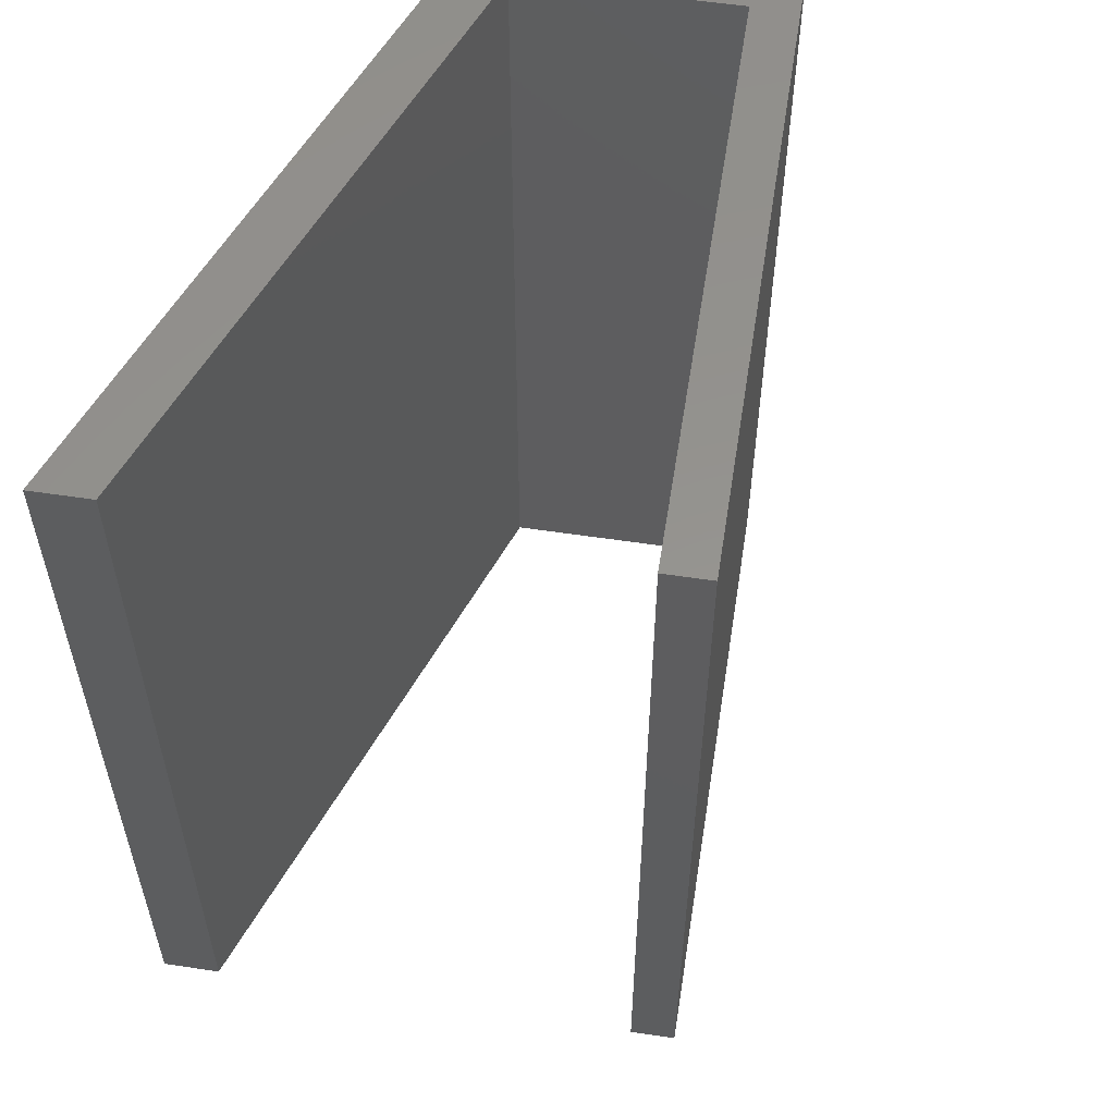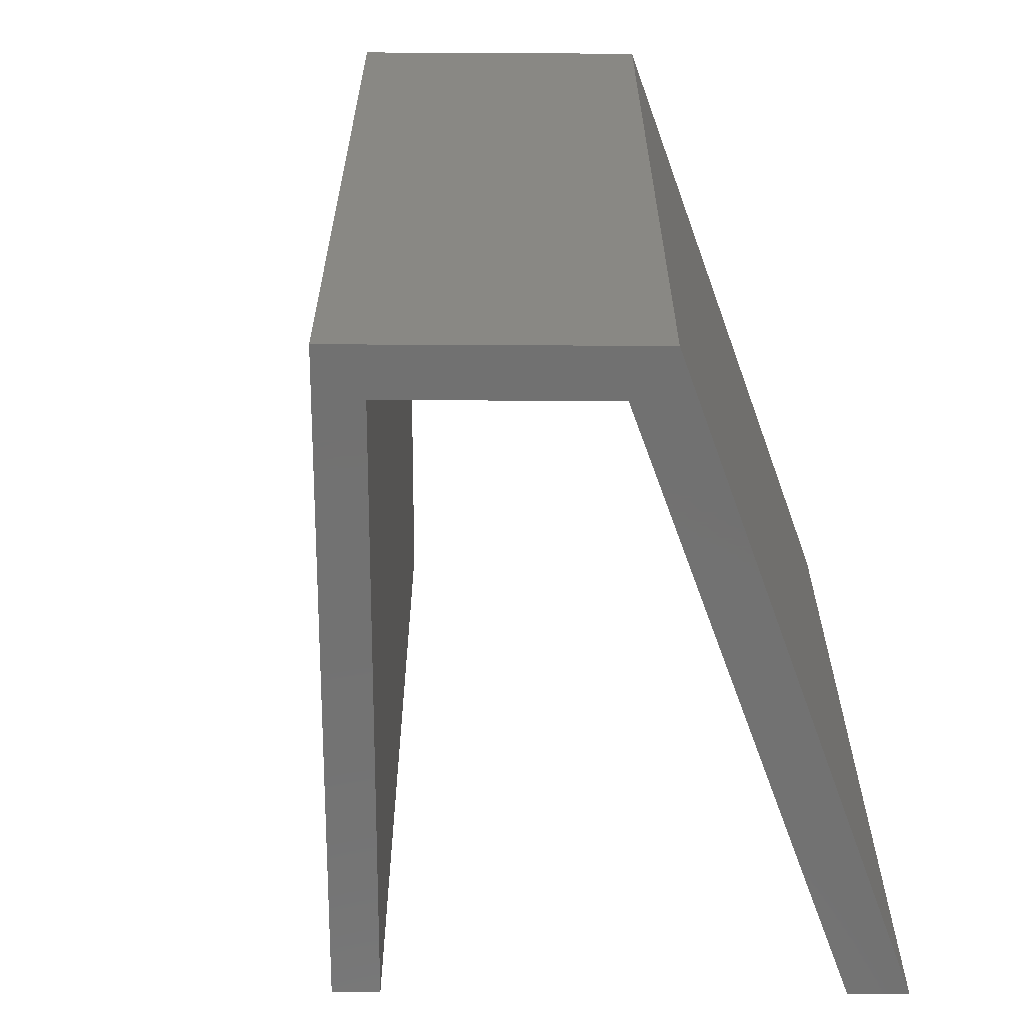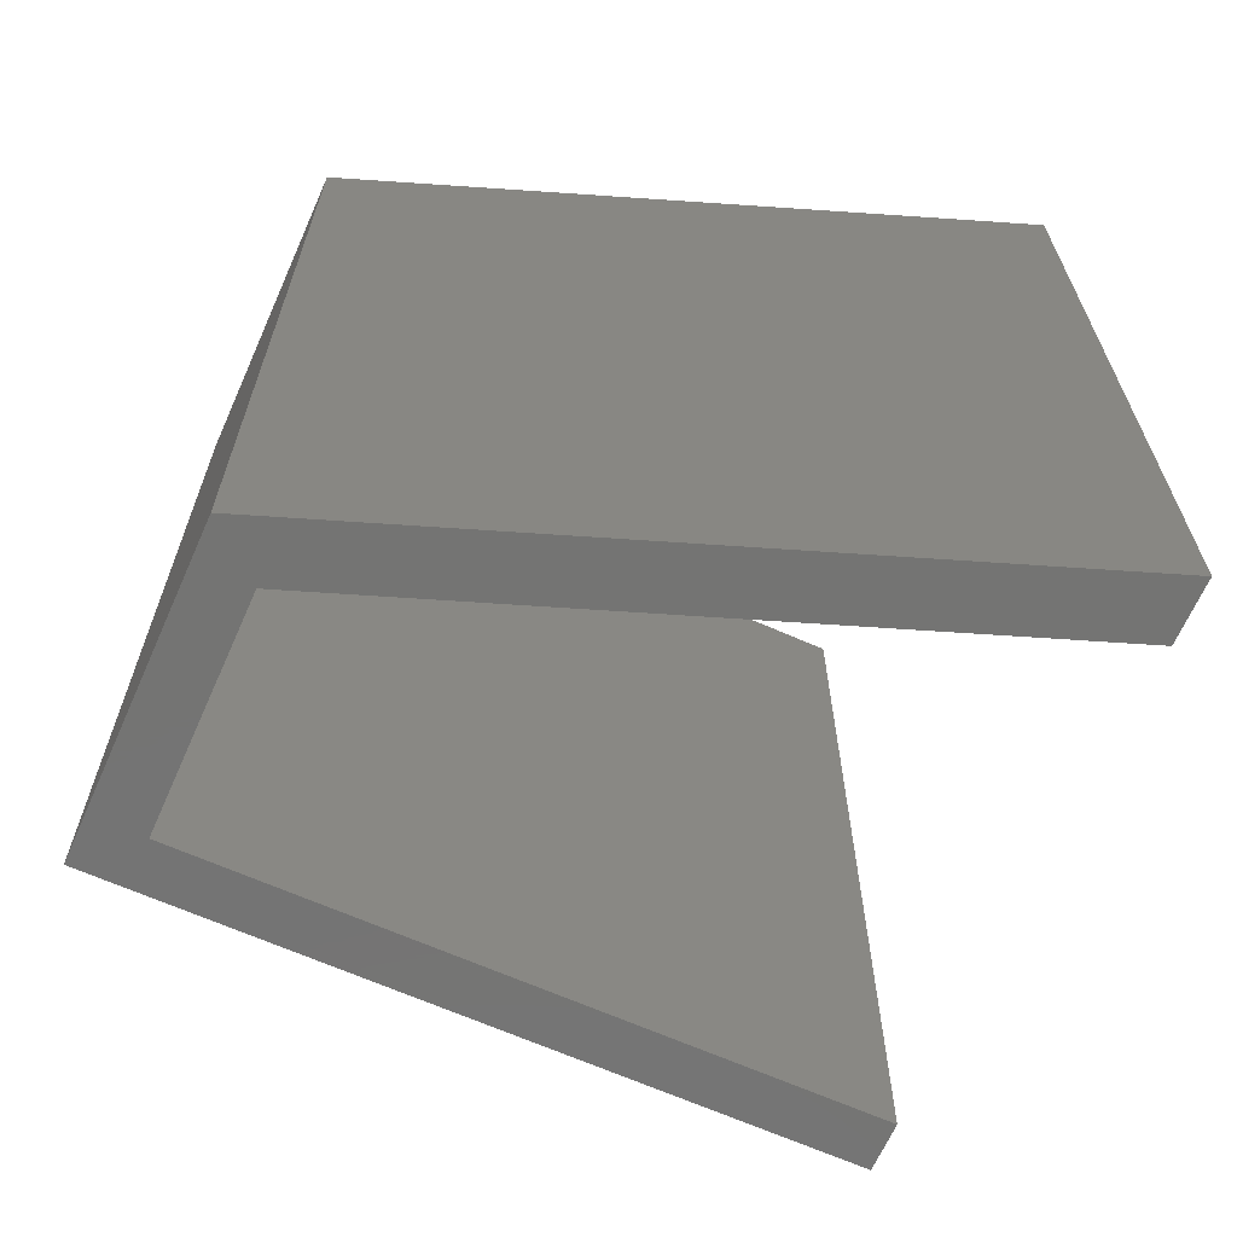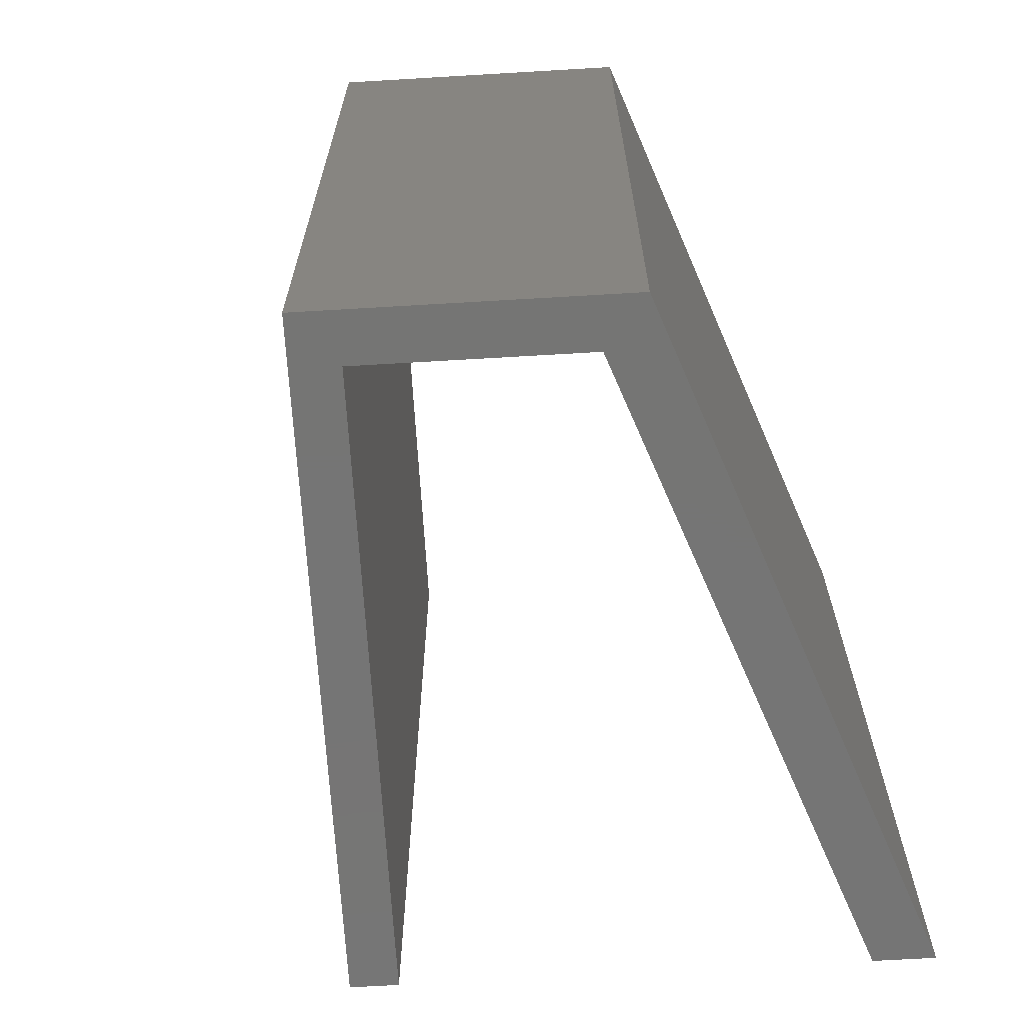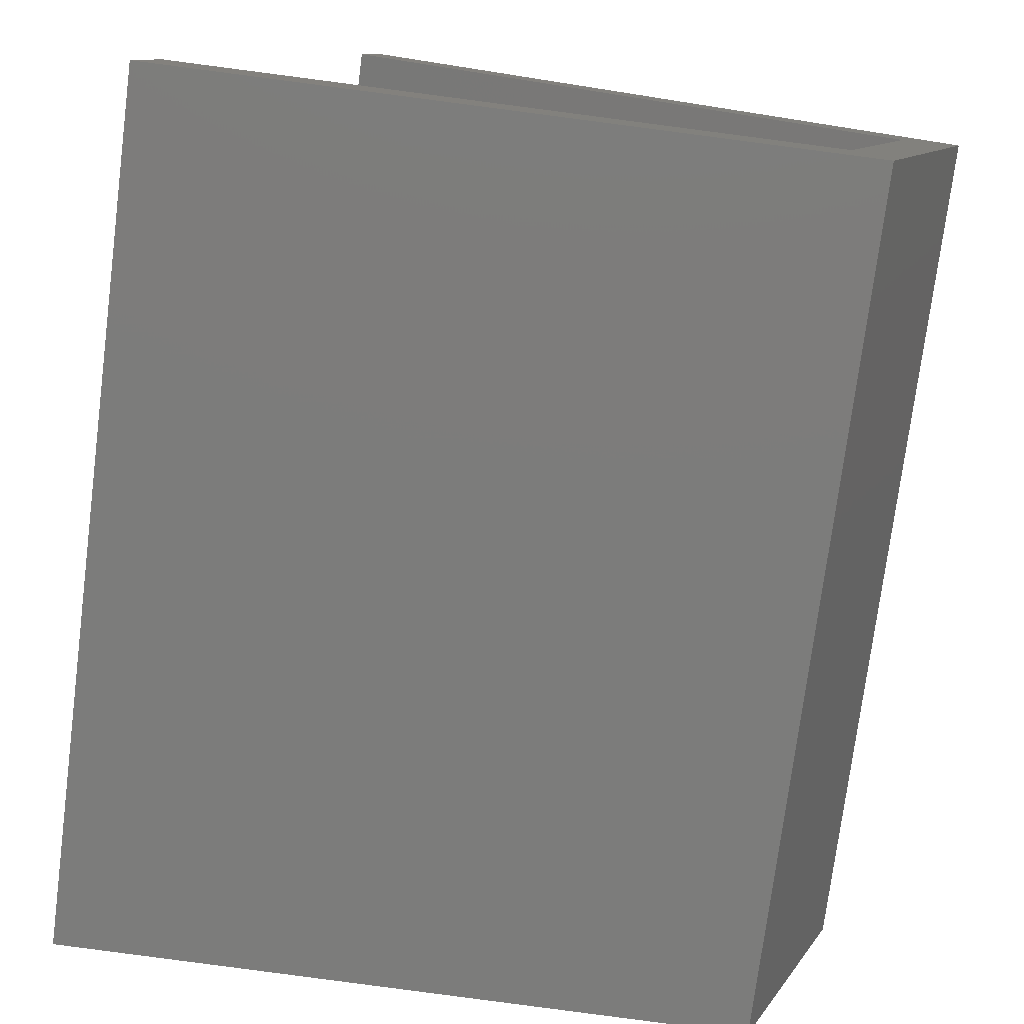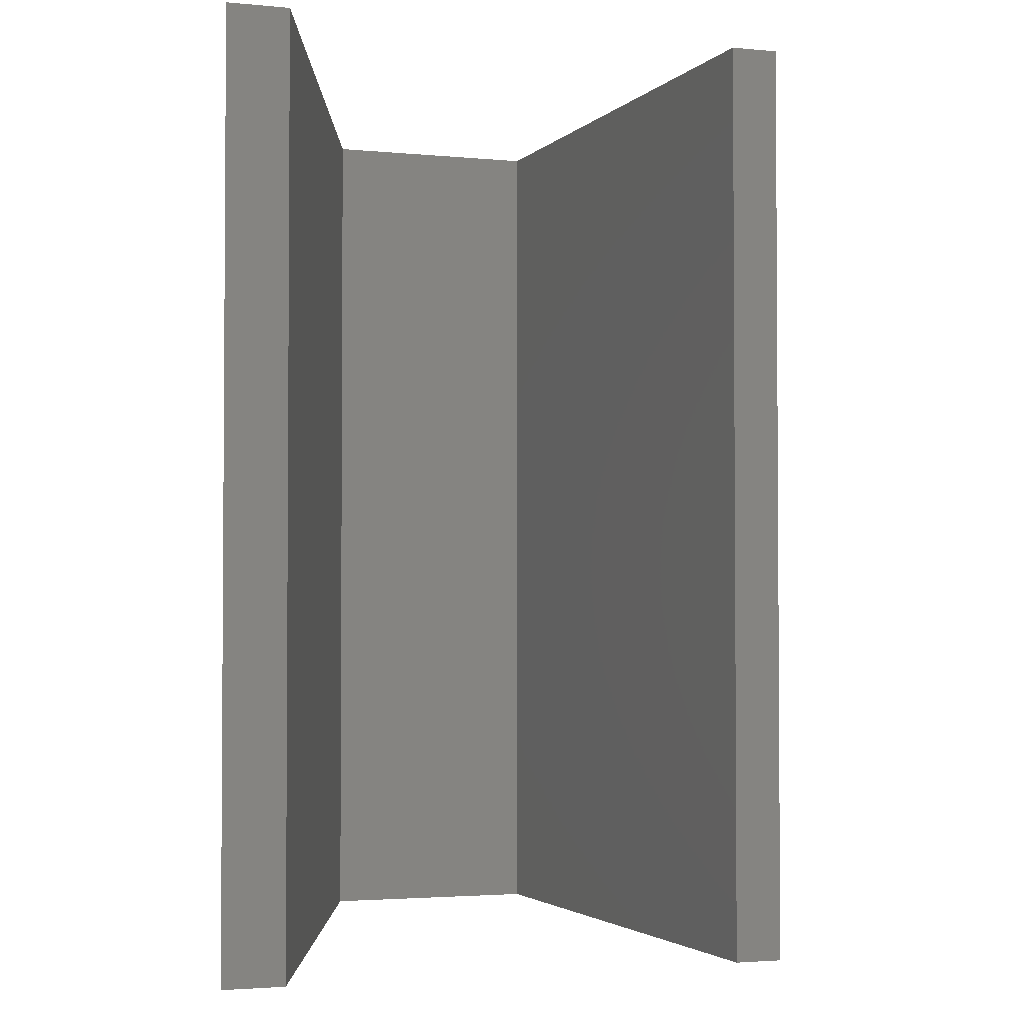
<metadata>
{"format":"stl","ext":"stl","renderer":"f3d","projection":"perspective","resolution":1024,"background":"white","views":[{"elev":56.6,"azim":-59.5,"up":"+Y"},{"elev":-63.6,"azim":111.3,"up":"+Y"},{"elev":-66.1,"azim":177.6,"up":"+Y"},{"elev":-67.5,"azim":115.0,"up":"+Y"},{"elev":-75.6,"azim":-7.3,"up":"+Z"},{"elev":-2.6,"azim":-88.3,"up":"+Y"}]}
</metadata>
<code>
# stl→obj: 16 verts, 28 faces
v 0.04149 -9.989e-10 -0.1733
v 0.07021 -1.077e-09 -0.1622
v -0.209 -5.379e-10 -0.05168
v 0.07021 0.4 -0.1622
v -0.2167 -5.004e-10 -0.0711
v -0.209 0.4 -0.05168
v 0.01915 -8.28e-10 -0.2912
v 0.01915 0.4 -0.2912
v -0.2906 -1.401e-10 -0.2577
v -0.3005 -9.2e-11 -0.2827
v -0.3005 0.4 -0.2827
v 0.00494 -8.207e-10 -0.2656
v -0.2906 0.4 -0.2577
v 0.00494 0.4 -0.2656
v 0.04149 0.4 -0.1733
v -0.2167 0.4 -0.0711
f 1 2 3
f 4 3 2
f 5 1 3
f 6 5 3
f 4 6 3
f 1 7 2
f 8 2 7
f 4 2 8
f 9 10 7
f 11 7 10
f 12 9 7
f 1 12 7
f 8 7 11
f 13 10 9
f 11 10 13
f 14 9 12
f 13 9 14
f 15 12 1
f 14 12 15
f 16 1 5
f 15 1 16
f 16 5 6
f 4 16 6
f 4 15 16
f 4 14 15
f 11 13 14
f 8 11 14
f 4 8 14

</code>
